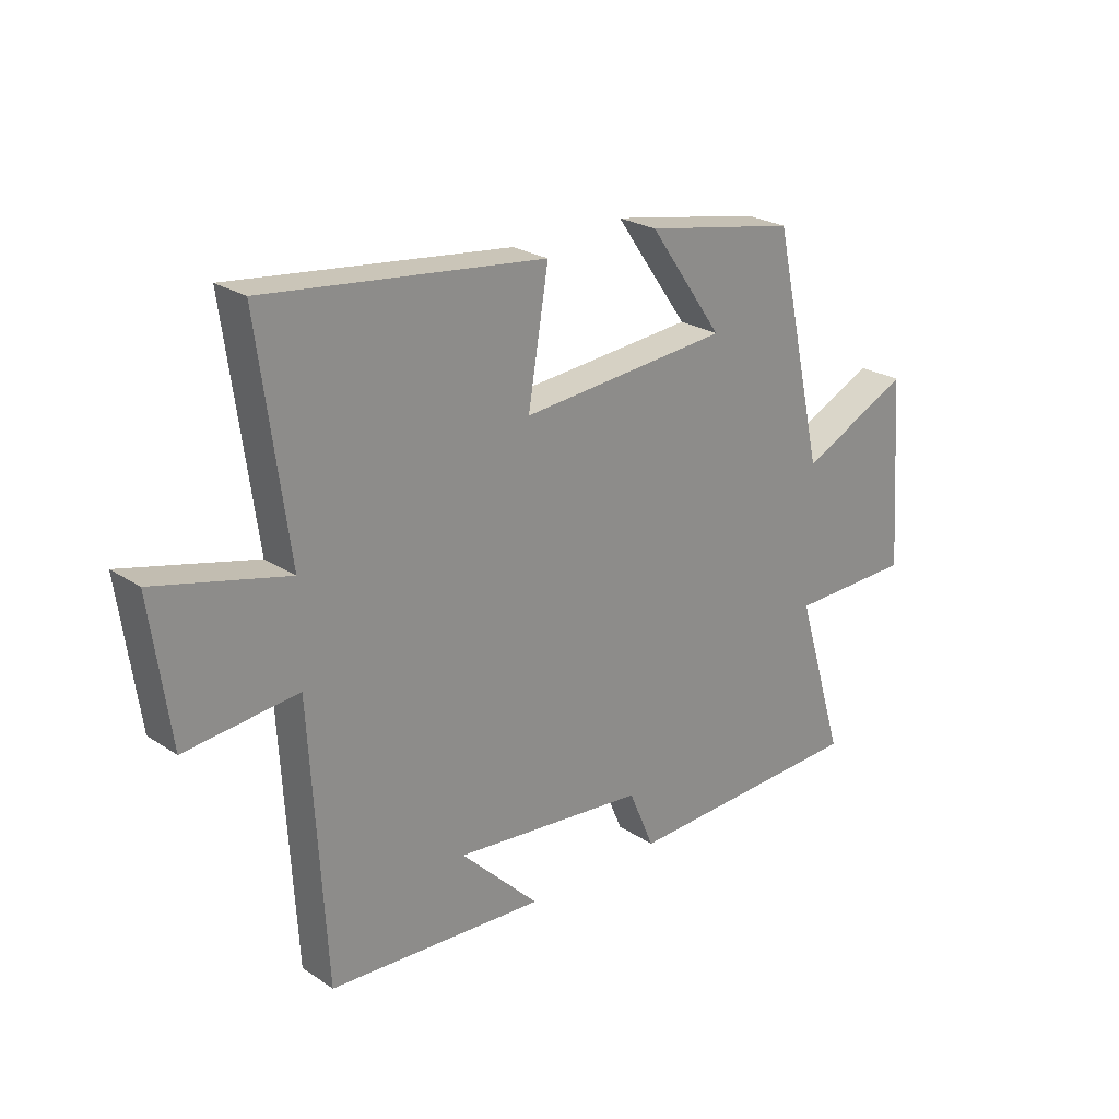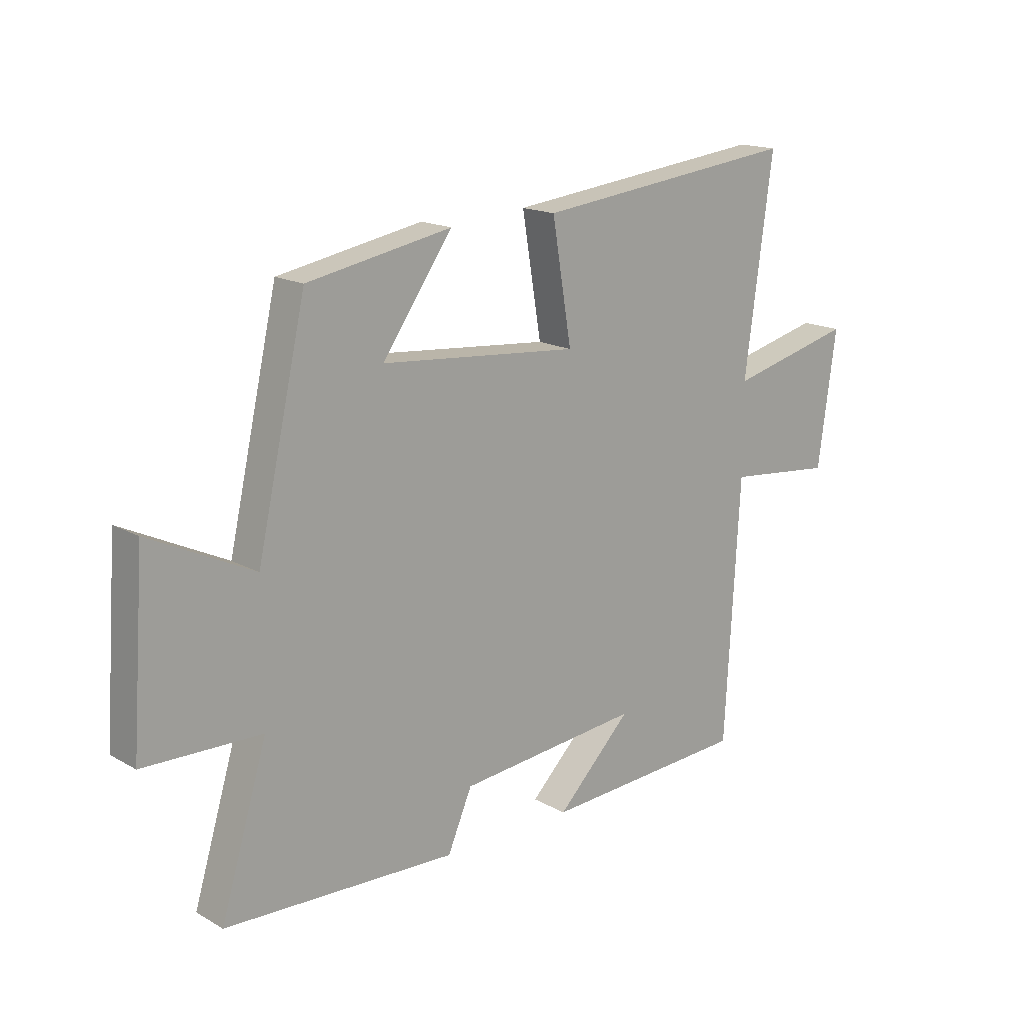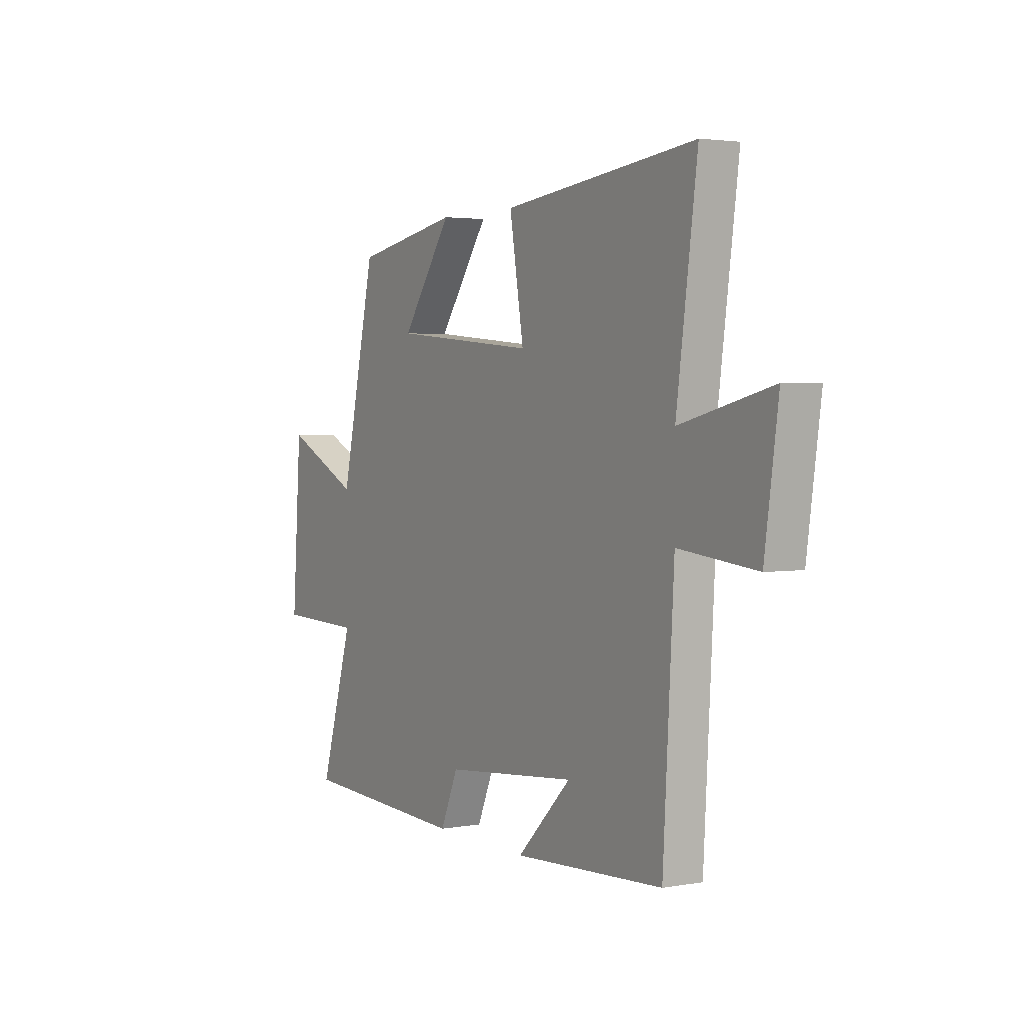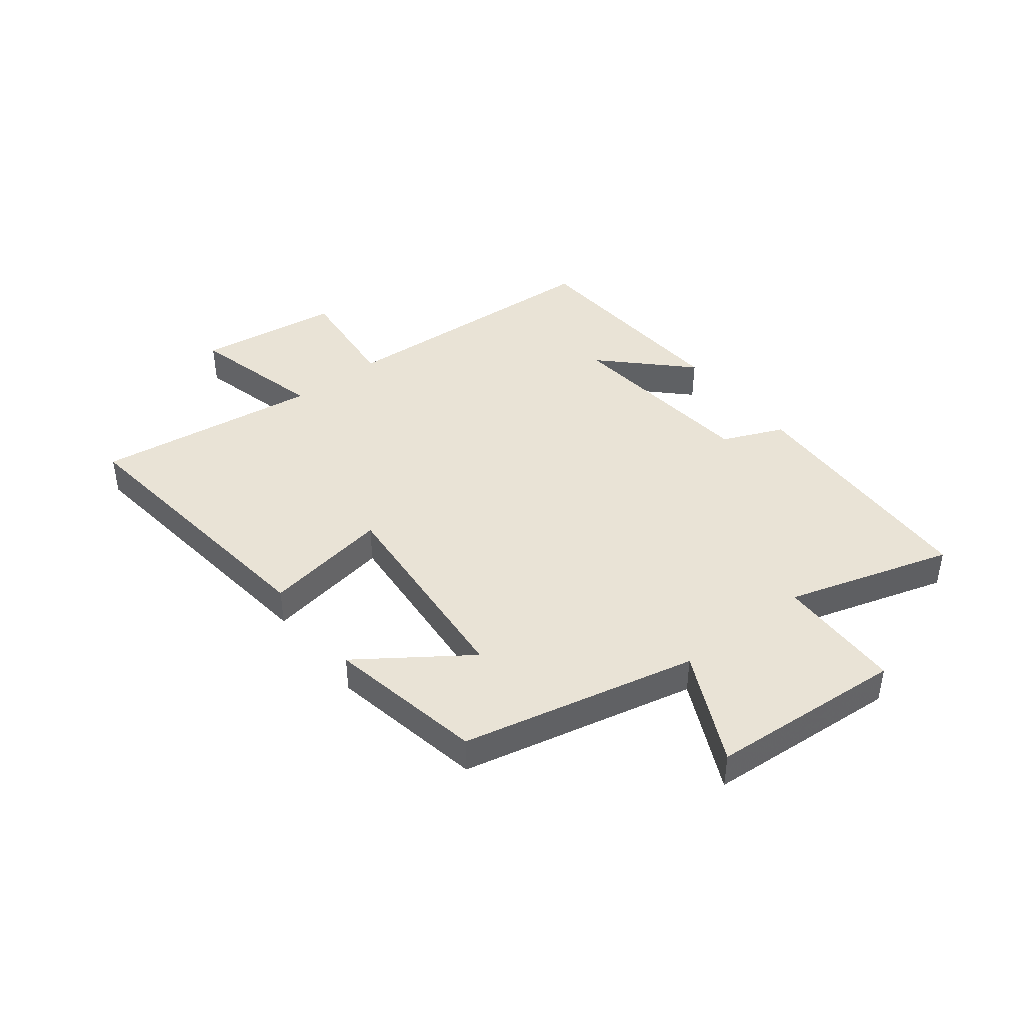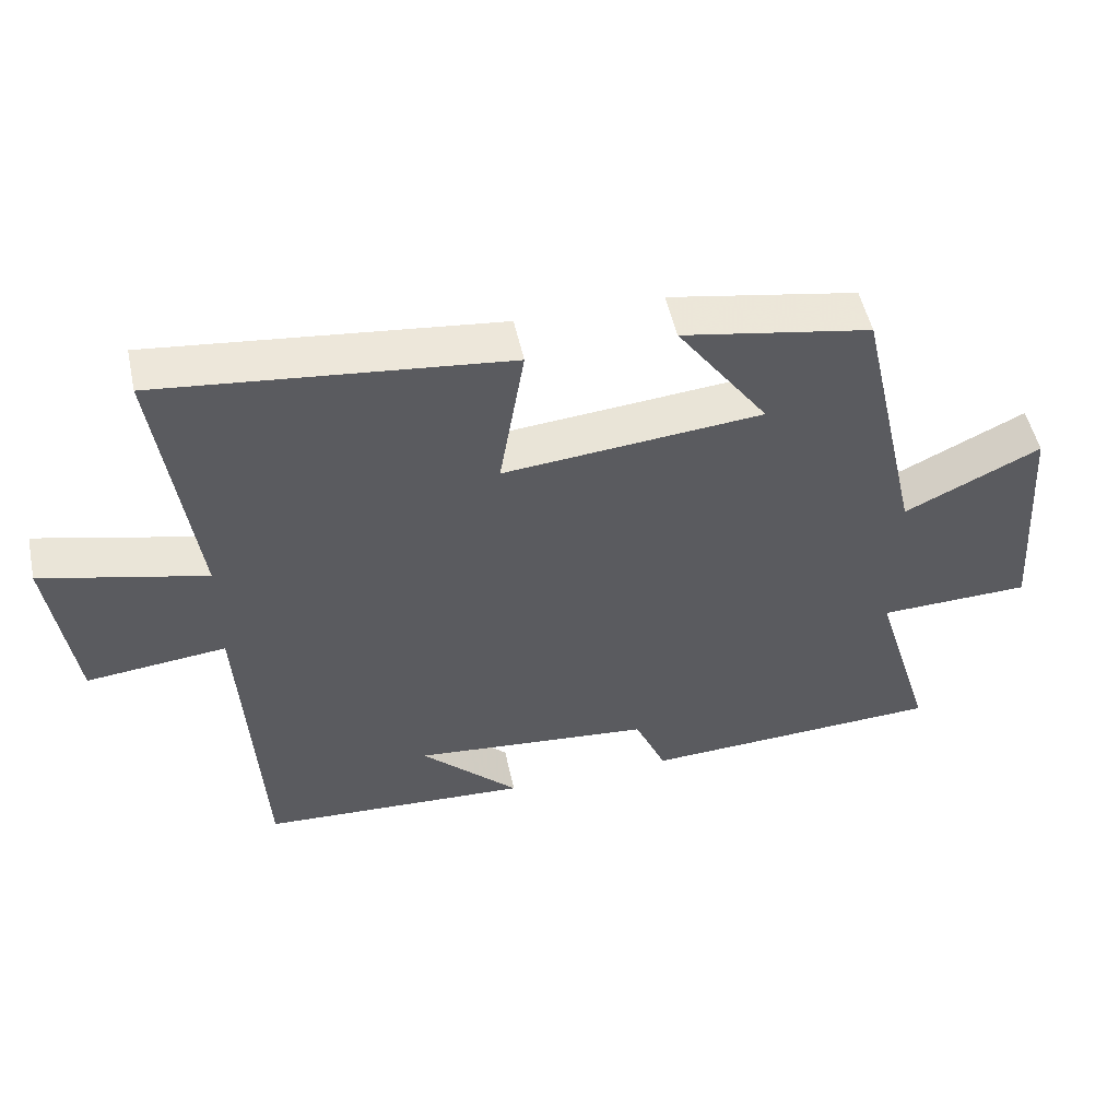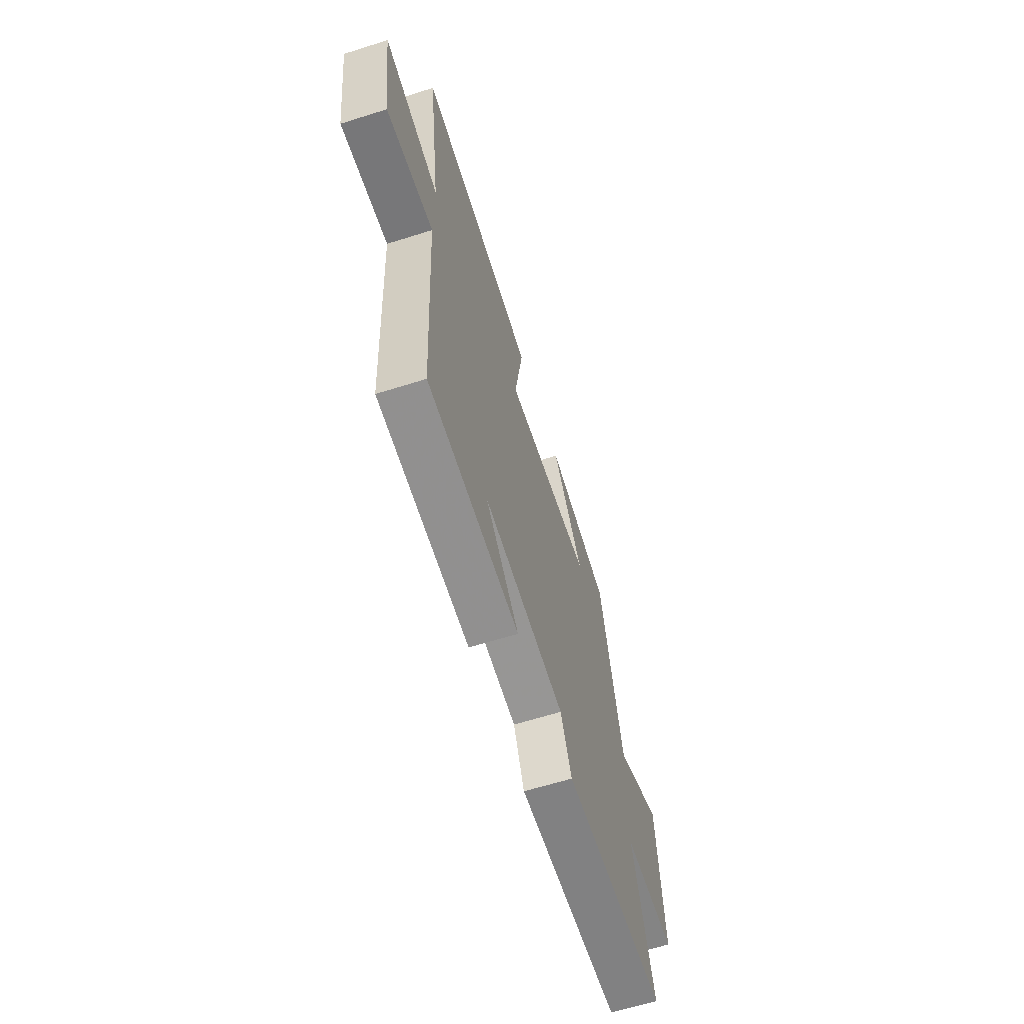
<metadata>
{"format":"obj","ext":"obj","renderer":"f3d","projection":"perspective","resolution":1024,"background":"white","views":[{"elev":24.5,"azim":-42.8,"up":"+Z"},{"elev":16.6,"azim":138.7,"up":"+Z"},{"elev":3.0,"azim":-121.1,"up":"+Z"},{"elev":42.3,"azim":51.9,"up":"+Y"},{"elev":51.9,"azim":-12.3,"up":"+Z"},{"elev":-62.6,"azim":-72.2,"up":"+Z"}]}
</metadata>
<code>
v 0.409 0.07 0.45
v 0.5 0.07 0.047
v 0.693 0.07 0.14
v 0.717 0.07 -0.194
v 0.5 0.07 -0.199
v 0.586 0.07 -0.483
v 0.156 0.07 -0.5
v 0.111 0.07 -0.395
v -0.229 0.07 -0.361
v -0.09 0.07 -0.5
v -0.473 0.07 -0.477
v -0.5 0.07 0.002
v -0.698 0.07 -0.018
v -0.732 0.07 0.228
v -0.5 0.07 0.17
v -0.552 0.07 0.557
v -0.061 0.07 0.5
v -0.097 0.07 0.284
v 0.271 0.07 0.316
v 0.141 0.07 0.5
v 0.409 0 0.45
v 0.5 0 0.047
v 0.693 0 0.14
v 0.717 0 -0.194
v 0.5 0 -0.199
v 0.586 0 -0.483
v 0.156 0 -0.5
v 0.111 0 -0.395
v -0.229 0 -0.361
v -0.09 0 -0.5
v -0.473 0 -0.477
v -0.5 0 0.002
v -0.698 0 -0.018
v -0.732 0 0.228
v -0.5 0 0.17
v -0.552 0 0.557
v -0.061 0 0.5
v -0.097 0 0.284
v 0.271 0 0.316
v 0.141 0 0.5
f 19 20 1 2
f 18 19 2
f 15 16 17 18
f 15 18 2
f 12 13 14 15
f 12 15 2
f 11 12 2
f 9 10 11
f 9 11 2 3
f 8 9 3
f 5 6 7 8
f 5 8 3
f 3 4 5
f 22 21 40 39
f 22 39 38
f 38 37 36 35
f 22 38 35
f 35 34 33 32
f 22 35 32
f 22 32 31
f 31 30 29
f 23 22 31 29
f 23 29 28
f 28 27 26 25
f 23 28 25
f 25 24 23
f 1 21 22 2
f 2 22 23 3
f 3 23 24 4
f 4 24 25 5
f 5 25 26 6
f 6 26 27 7
f 7 27 28 8
f 8 28 29 9
f 9 29 30 10
f 10 30 31 11
f 11 31 32 12
f 12 32 33 13
f 13 33 34 14
f 14 34 35 15
f 15 35 36 16
f 16 36 37 17
f 17 37 38 18
f 18 38 39 19
f 19 39 40 20
f 20 40 21 1

</code>
